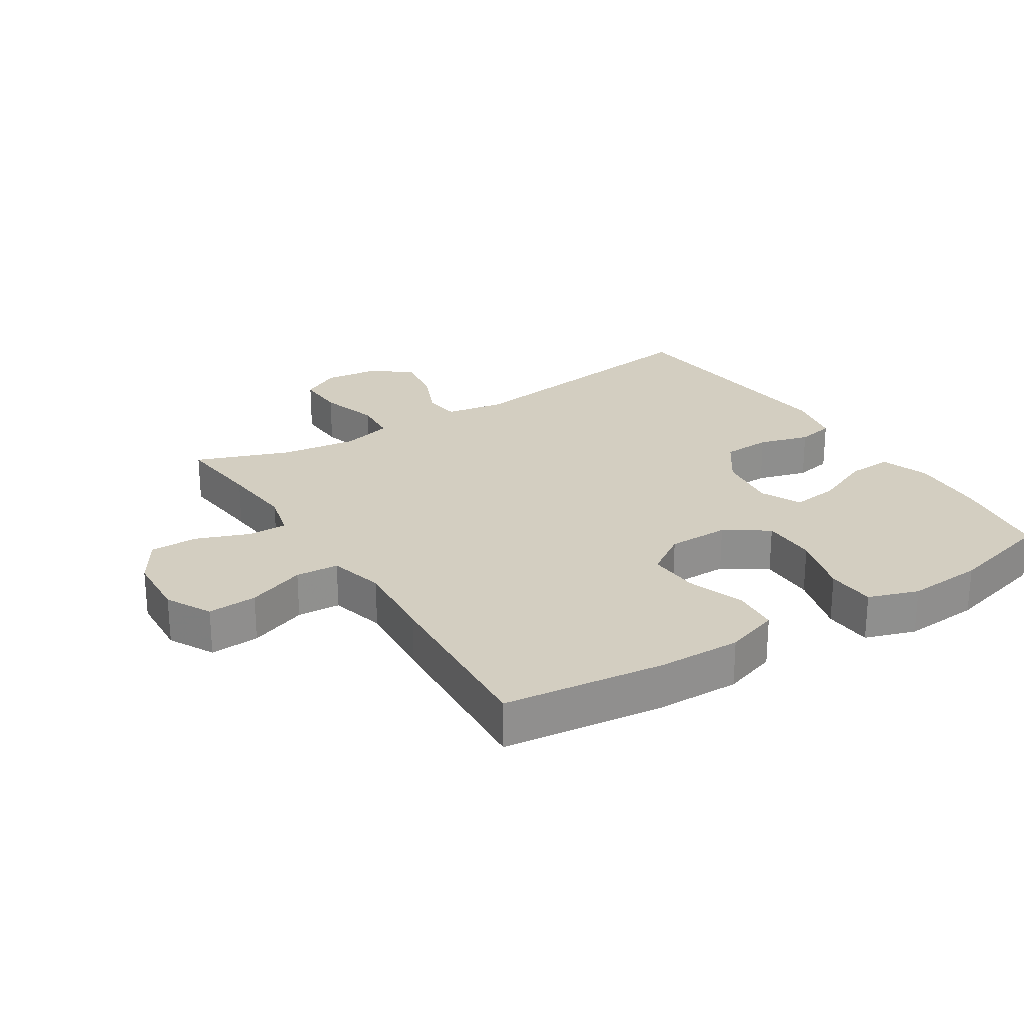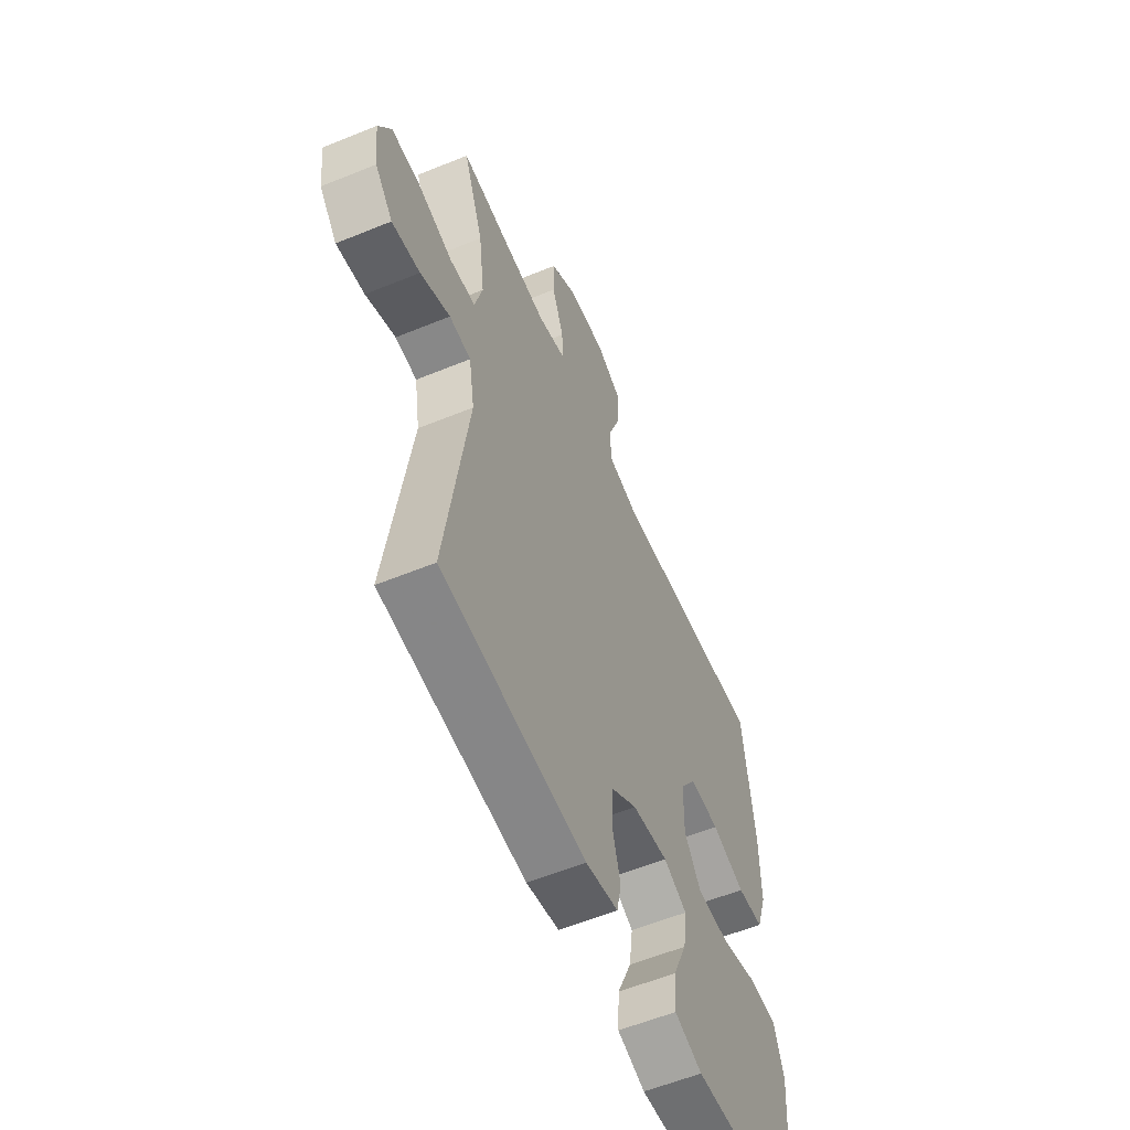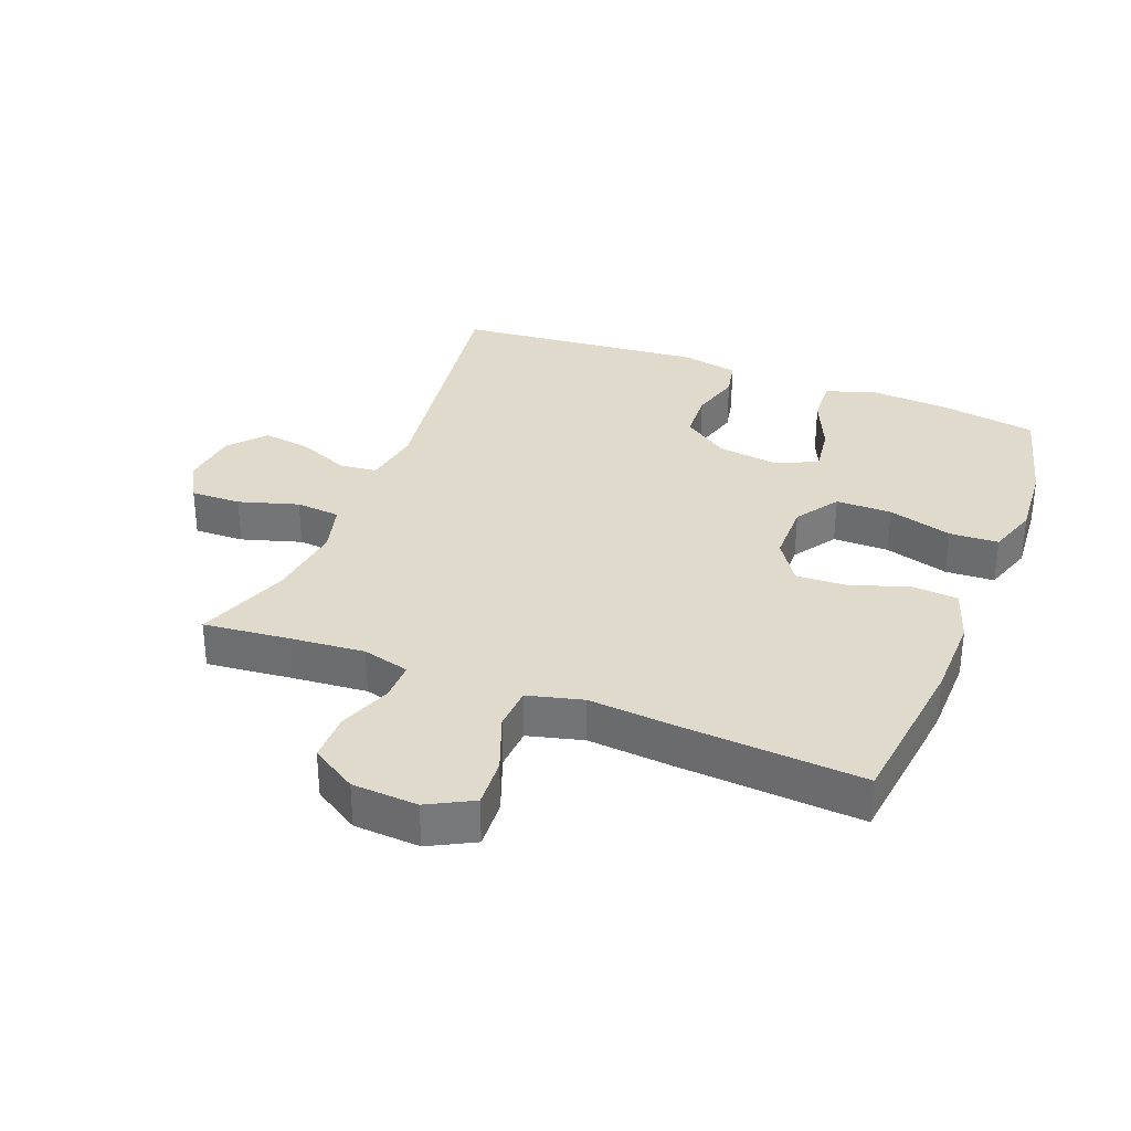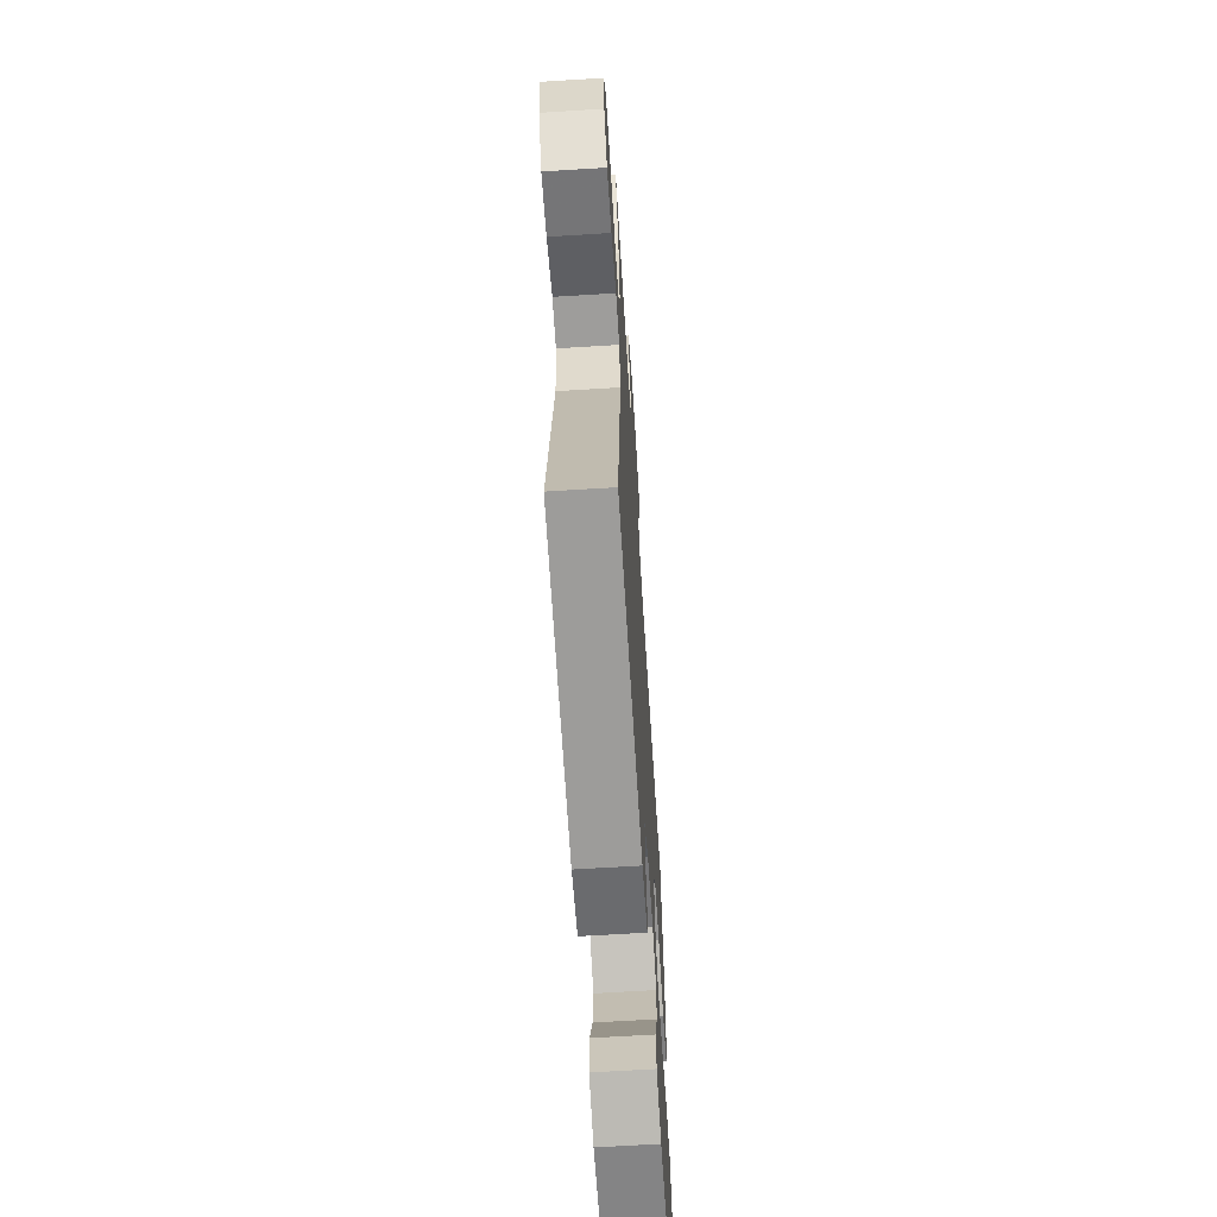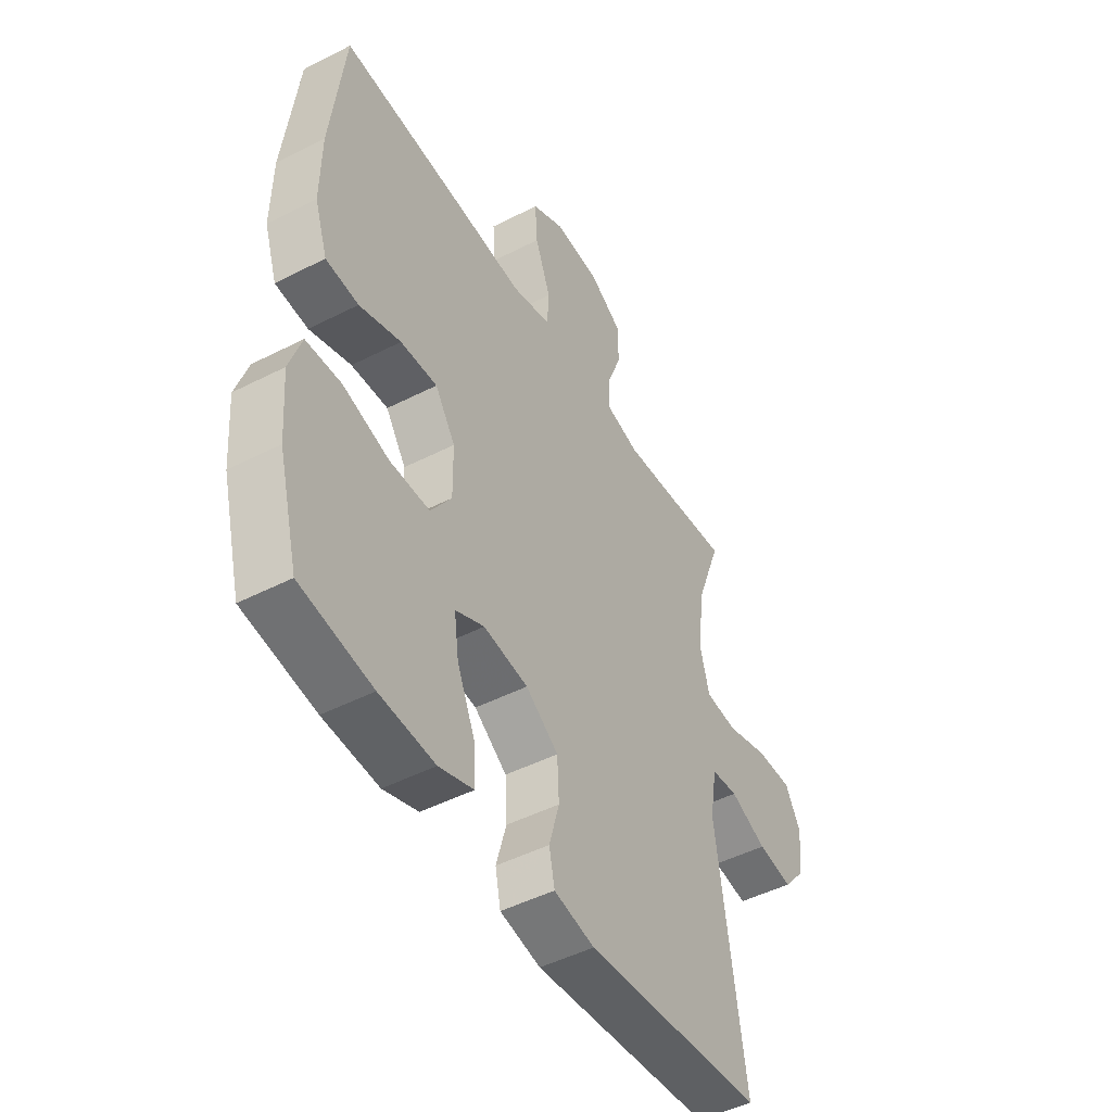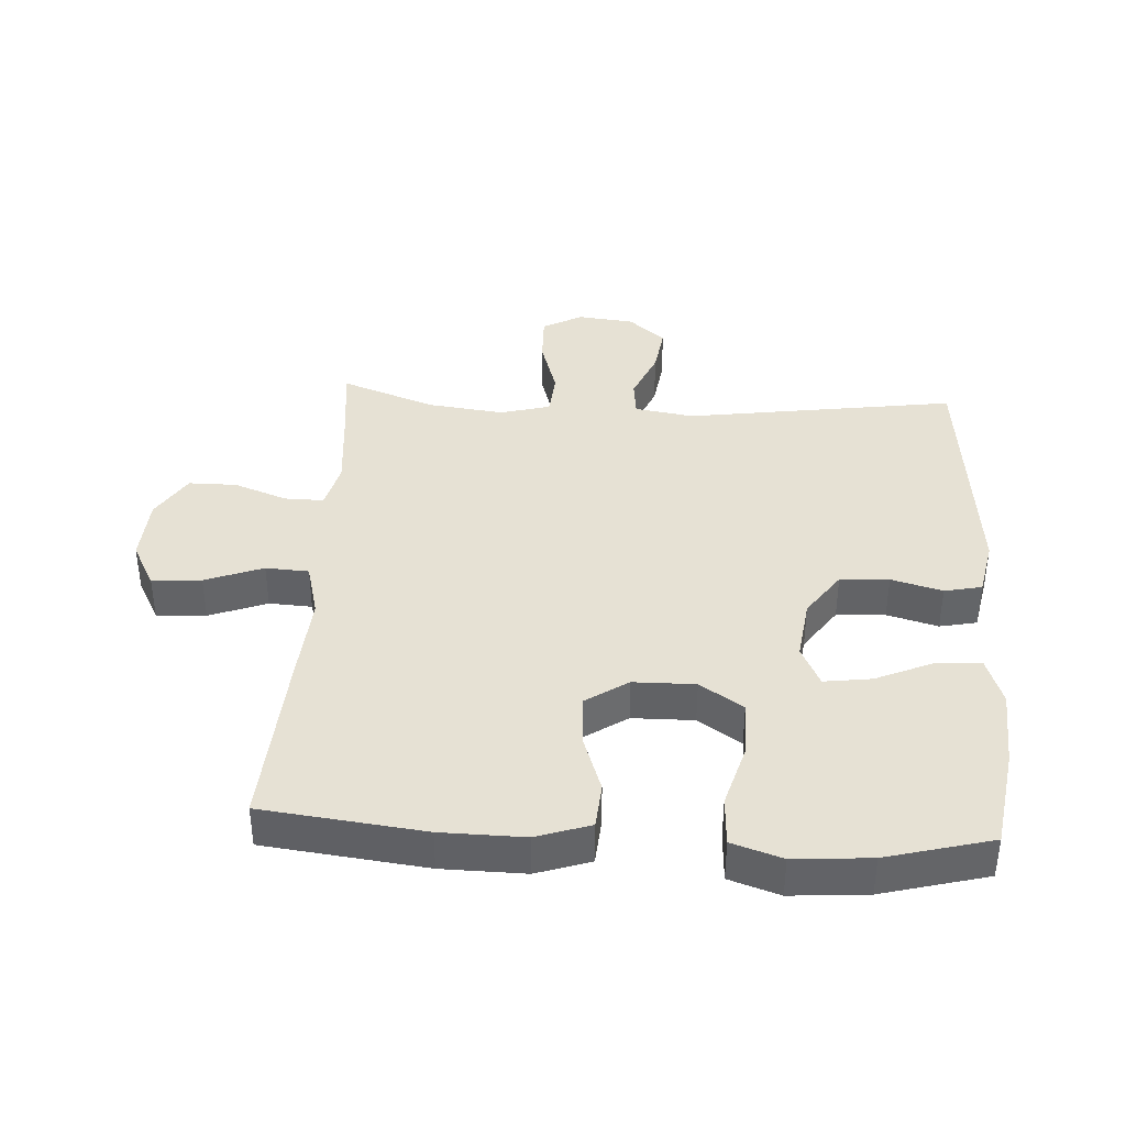
<metadata>
{"format":"obj","ext":"obj","renderer":"f3d","projection":"perspective","resolution":1024,"background":"white","views":[{"elev":24.9,"azim":57.6,"up":"+Y"},{"elev":-57.5,"azim":-66.9,"up":"+Z"},{"elev":33.0,"azim":21.3,"up":"+Y"},{"elev":-64.8,"azim":-86.4,"up":"+Z"},{"elev":-47.8,"azim":119.9,"up":"+Z"},{"elev":39.1,"azim":93.3,"up":"+Y"}]}
</metadata>
<code>
v 0.5 0.07 0.5
v 0.53 0.07 0.249
v 0.532 0.07 0.12
v 0.504 0.07 0.036
v 0.433 0.07 0.03
v 0.343 0.07 0.061
v 0.263 0.07 0.065
v 0.219 0.07 -0.001
v 0.218 0.07 -0.097
v 0.263 0.07 -0.164
v 0.35 0.07 -0.164
v 0.45 0.07 -0.135
v 0.526 0.07 -0.139
v 0.552 0.07 -0.217
v 0.543 0.07 -0.336
v 0.5 0.07 -0.5
v 0.344 0.07 -0.525
v 0.224 0.07 -0.532
v 0.149 0.07 -0.506
v 0.153 0.07 -0.436
v 0.192 0.07 -0.347
v 0.202 0.07 -0.273
v 0.139 0.07 -0.243
v 0.042 0.07 -0.256
v -0.029 0.07 -0.306
v -0.033 0.07 -0.382
v -0.011 0.07 -0.461
v -0.023 0.07 -0.519
v -0.111 0.07 -0.537
v -0.5 0.07 -0.5
v -0.439 0.07 -0.079
v -0.454 0.07 0.013
v -0.512 0.07 0.019
v -0.592 0.07 -0.015
v -0.668 0.07 -0.026
v -0.716 0.07 0.031
v -0.726 0.07 0.119
v -0.692 0.07 0.181
v -0.614 0.07 0.179
v -0.521 0.07 0.151
v -0.452 0.07 0.157
v -0.431 0.07 0.235
v -0.446 0.07 0.354
v -0.5 0.07 0.5
v -0.366 0.07 0.486
v -0.251 0.07 0.476
v -0.178 0.07 0.495
v -0.179 0.07 0.556
v -0.21 0.07 0.638
v -0.21 0.07 0.713
v -0.139 0.07 0.757
v -0.037 0.07 0.763
v 0.033 0.07 0.726
v 0.028 0.07 0.649
v -0.006 0.07 0.559
v -0.002 0.07 0.492
v 0.084 0.07 0.47
v 0.217 0.07 0.481
v 0.5 0 0.5
v 0.53 0 0.249
v 0.532 0 0.12
v 0.504 0 0.036
v 0.433 0 0.03
v 0.343 0 0.061
v 0.263 0 0.065
v 0.219 0 -0.001
v 0.218 0 -0.097
v 0.263 0 -0.164
v 0.35 0 -0.164
v 0.45 0 -0.135
v 0.526 0 -0.139
v 0.552 0 -0.217
v 0.543 0 -0.336
v 0.5 0 -0.5
v 0.344 0 -0.525
v 0.224 0 -0.532
v 0.149 0 -0.506
v 0.153 0 -0.436
v 0.192 0 -0.347
v 0.202 0 -0.273
v 0.139 0 -0.243
v 0.042 0 -0.256
v -0.029 0 -0.306
v -0.033 0 -0.382
v -0.011 0 -0.461
v -0.023 0 -0.519
v -0.111 0 -0.537
v -0.5 0 -0.5
v -0.439 0 -0.079
v -0.454 0 0.013
v -0.512 0 0.019
v -0.592 0 -0.015
v -0.668 0 -0.026
v -0.716 0 0.031
v -0.726 0 0.119
v -0.692 0 0.181
v -0.614 0 0.179
v -0.521 0 0.151
v -0.452 0 0.157
v -0.431 0 0.235
v -0.446 0 0.354
v -0.5 0 0.5
v -0.366 0 0.486
v -0.251 0 0.476
v -0.178 0 0.495
v -0.179 0 0.556
v -0.21 0 0.638
v -0.21 0 0.713
v -0.139 0 0.757
v -0.037 0 0.763
v 0.033 0 0.726
v 0.028 0 0.649
v -0.006 0 0.559
v -0.002 0 0.492
v 0.084 0 0.47
v 0.217 0 0.481
f 57 58 1 2
f 56 57 2 3
f 52 53 54 55
f 52 55 56
f 51 52 56
f 48 49 50 51
f 47 48 51 56
f 46 47 56 3
f 43 44 45
f 42 43 45 46
f 41 42 46 3
f 37 38 39 40
f 33 34 35 36
f 33 36 37 40
f 28 29 30 31
f 26 27 28 31
f 25 26 31 32
f 24 25 32
f 23 24 32
f 18 19 20 21
f 18 21 22
f 17 18 22
f 16 17 22
f 15 16 22
f 14 15 22 23
f 11 12 13 14
f 10 11 14 23
f 3 4 5 6
f 3 6 7
f 41 3 7
f 32 33 40 41
f 32 41 7 8
f 9 10 23 32
f 8 9 32
f 60 59 116 115
f 61 60 115 114
f 113 112 111 110
f 114 113 110
f 114 110 109
f 109 108 107 106
f 114 109 106 105
f 61 114 105 104
f 103 102 101
f 104 103 101 100
f 61 104 100 99
f 98 97 96 95
f 94 93 92 91
f 98 95 94 91
f 89 88 87 86
f 89 86 85 84
f 90 89 84 83
f 90 83 82
f 90 82 81
f 79 78 77 76
f 80 79 76
f 80 76 75
f 80 75 74
f 80 74 73
f 81 80 73 72
f 72 71 70 69
f 81 72 69 68
f 64 63 62 61
f 65 64 61
f 65 61 99
f 99 98 91 90
f 66 65 99 90
f 90 81 68 67
f 90 67 66
f 1 59 60 2
f 2 60 61 3
f 3 61 62 4
f 4 62 63 5
f 5 63 64 6
f 6 64 65 7
f 7 65 66 8
f 8 66 67 9
f 9 67 68 10
f 10 68 69 11
f 11 69 70 12
f 12 70 71 13
f 13 71 72 14
f 14 72 73 15
f 15 73 74 16
f 16 74 75 17
f 17 75 76 18
f 18 76 77 19
f 19 77 78 20
f 20 78 79 21
f 21 79 80 22
f 22 80 81 23
f 23 81 82 24
f 24 82 83 25
f 25 83 84 26
f 26 84 85 27
f 27 85 86 28
f 28 86 87 29
f 29 87 88 30
f 30 88 89 31
f 31 89 90 32
f 32 90 91 33
f 33 91 92 34
f 34 92 93 35
f 35 93 94 36
f 36 94 95 37
f 37 95 96 38
f 38 96 97 39
f 39 97 98 40
f 40 98 99 41
f 41 99 100 42
f 42 100 101 43
f 43 101 102 44
f 44 102 103 45
f 45 103 104 46
f 46 104 105 47
f 47 105 106 48
f 48 106 107 49
f 49 107 108 50
f 50 108 109 51
f 51 109 110 52
f 52 110 111 53
f 53 111 112 54
f 54 112 113 55
f 55 113 114 56
f 56 114 115 57
f 57 115 116 58
f 58 116 59 1

</code>
